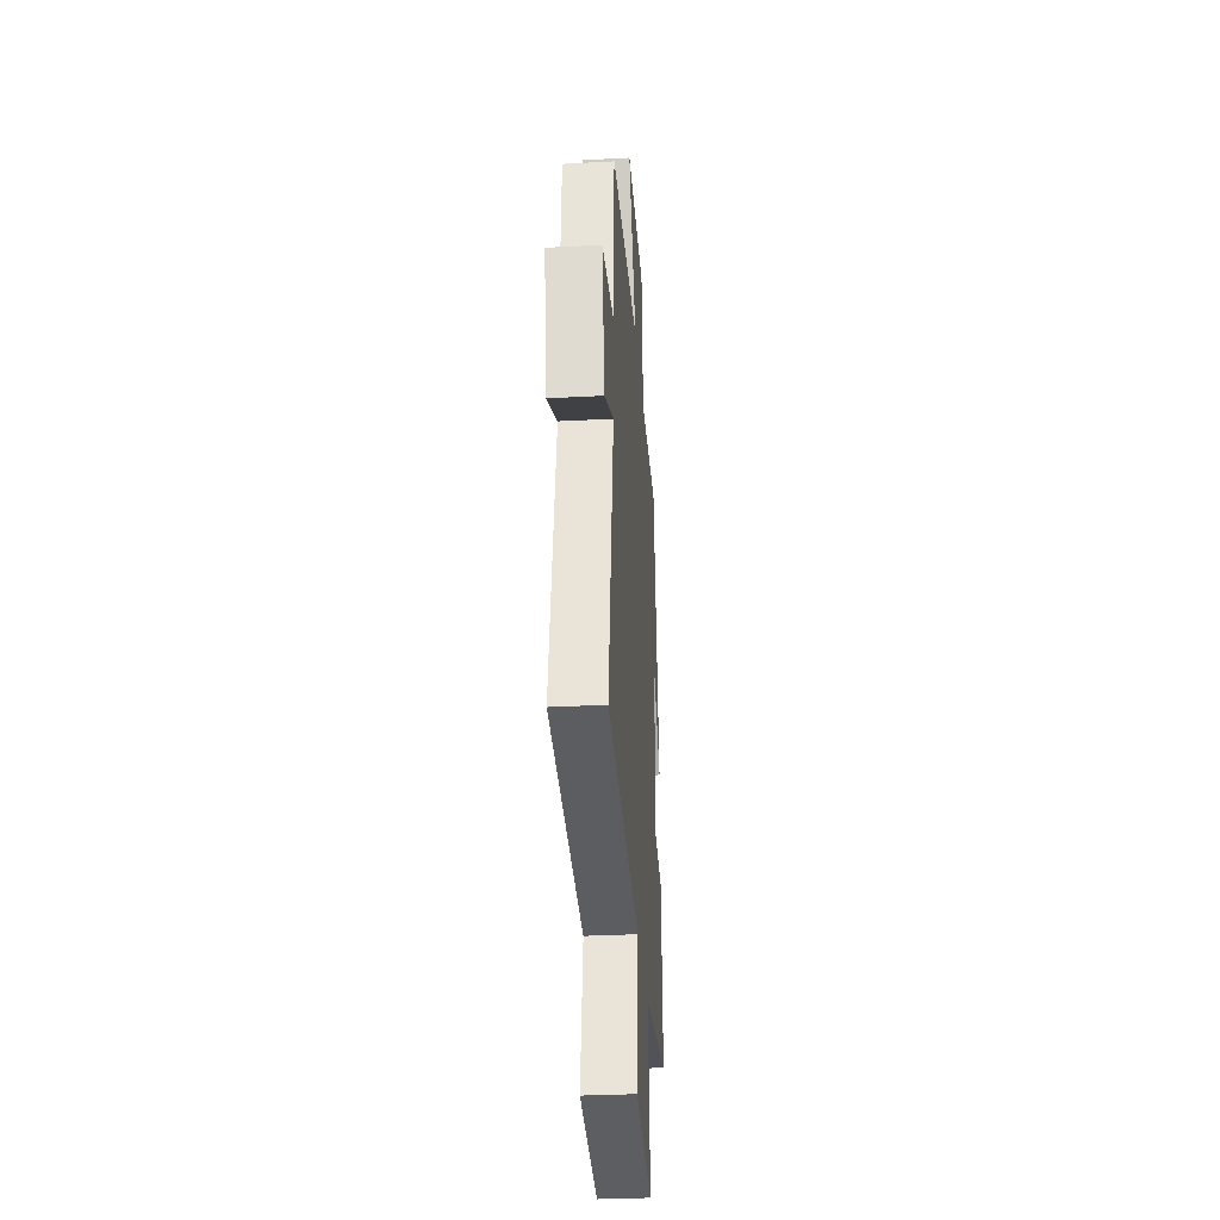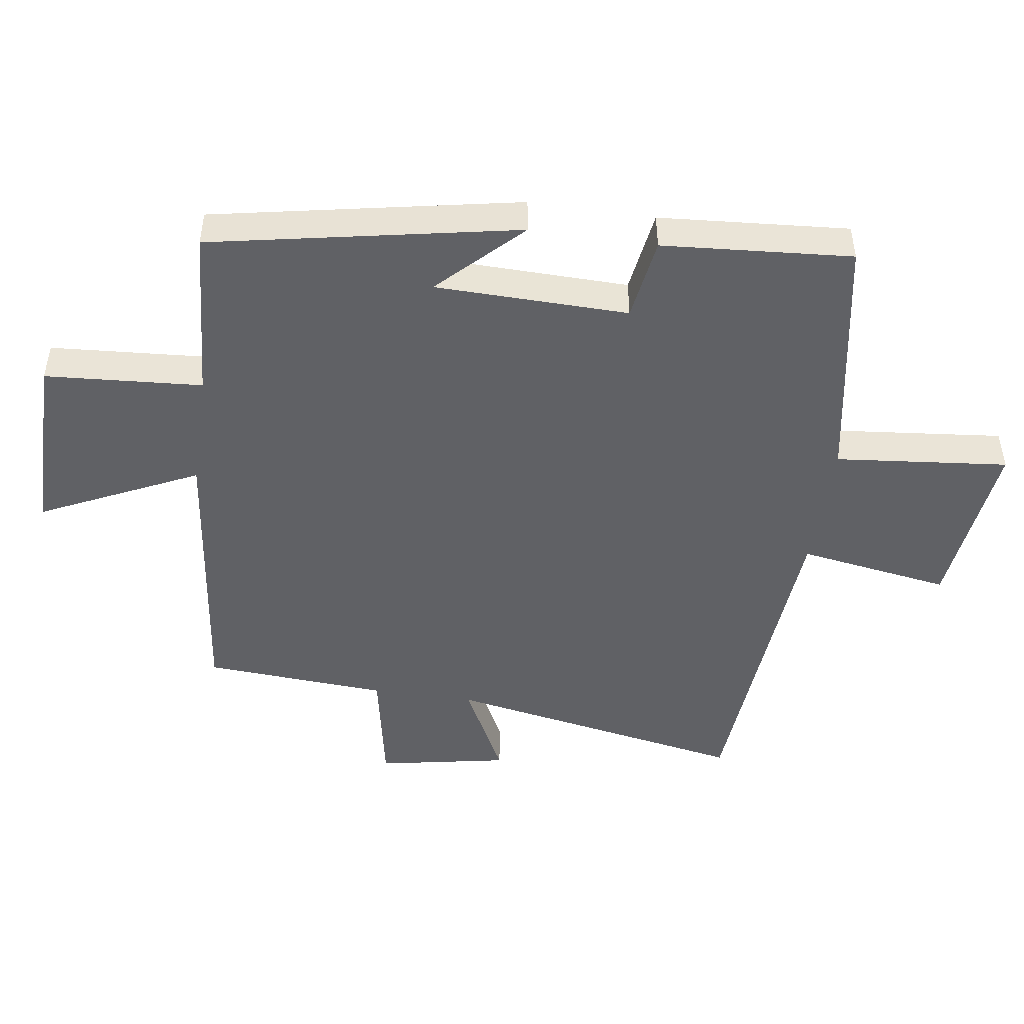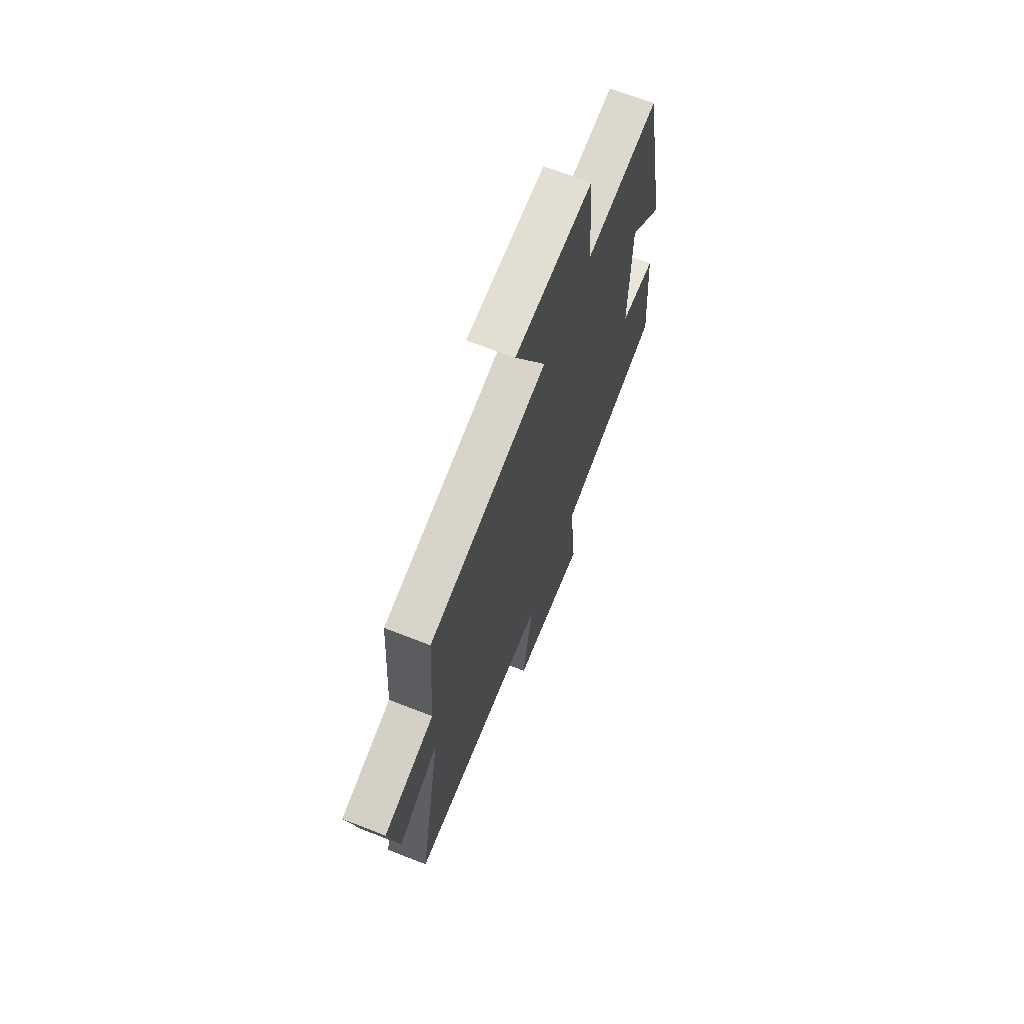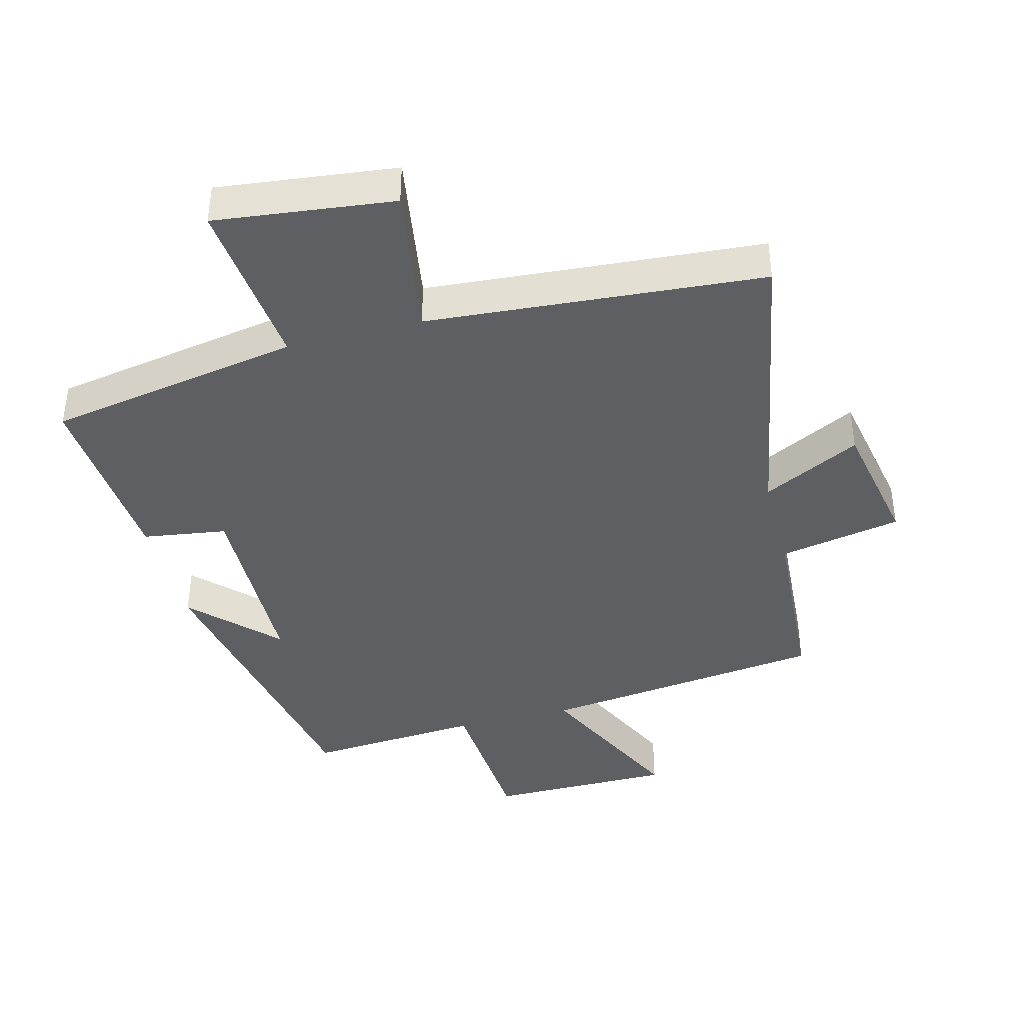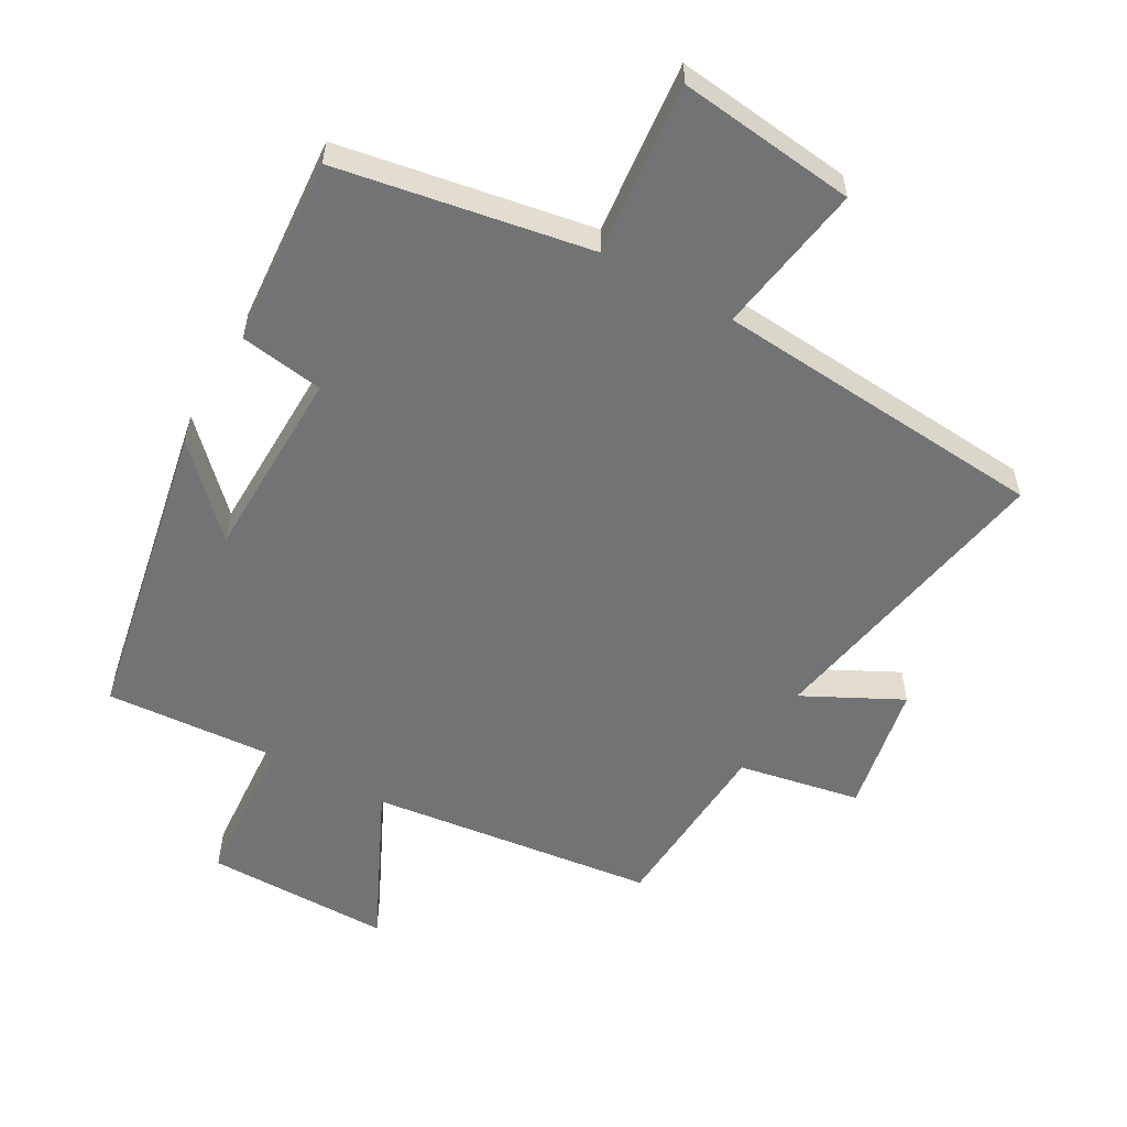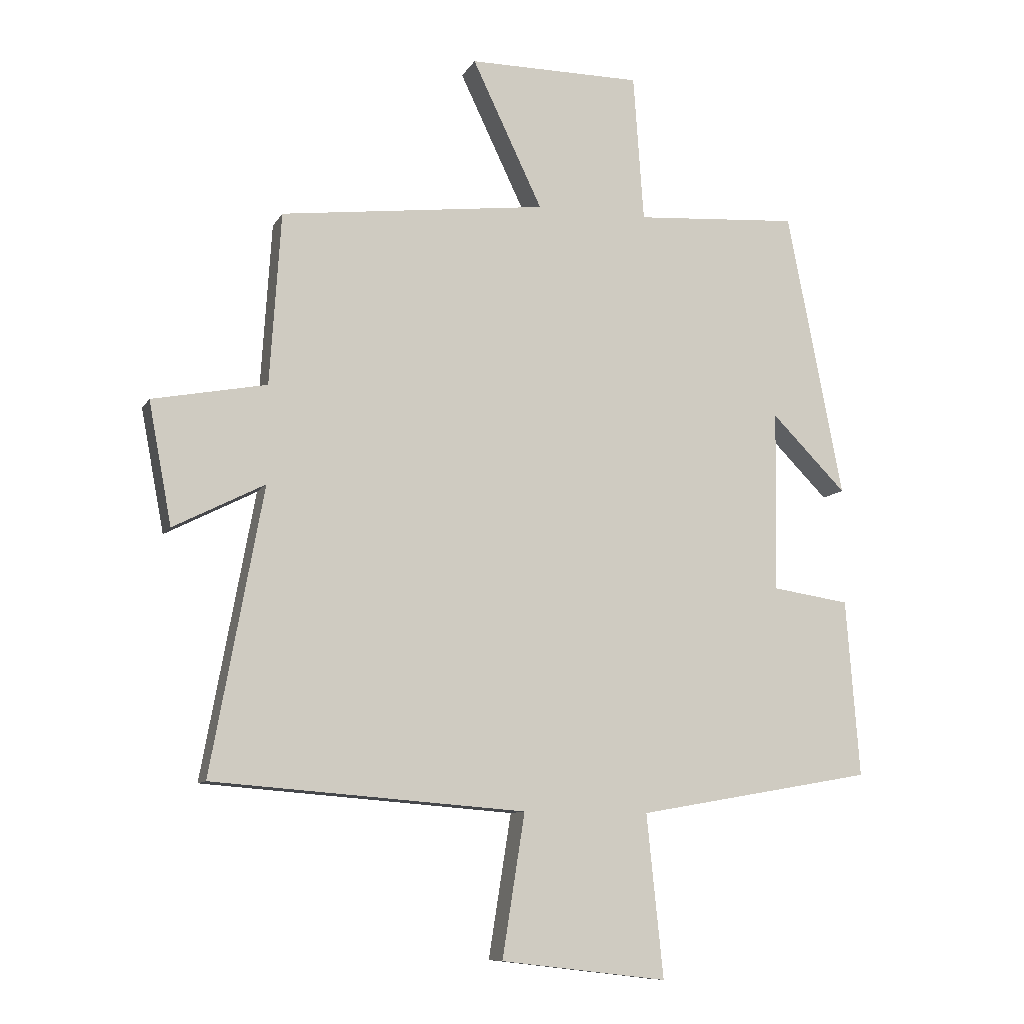
<metadata>
{"format":"obj","ext":"obj","renderer":"f3d","projection":"perspective","resolution":1024,"background":"white","views":[{"elev":-32.5,"azim":-85.8,"up":"+Z"},{"elev":-47.6,"azim":81.7,"up":"+Y"},{"elev":68.0,"azim":-68.6,"up":"+Z"},{"elev":-40.6,"azim":-165.4,"up":"+Y"},{"elev":-55.8,"azim":150.5,"up":"+Y"},{"elev":-9.6,"azim":-18.4,"up":"+Z"}]}
</metadata>
<code>
v -0.585 0.07 -0.46
v -0.5 0.07 0.004
v -0.649 0.07 -0.072
v -0.687 0.07 0.128
v -0.5 0.07 0.164
v -0.482 0.07 0.446
v -0.045 0.07 0.5
v -0.16 0.07 0.741
v 0.124 0.07 0.741
v 0.141 0.07 0.5
v 0.409 0.07 0.519
v 0.5 0.07 0.05
v 0.378 0.07 0.173
v 0.372 0.07 -0.123
v 0.5 0.07 -0.142
v 0.522 0.07 -0.432
v 0.135 0.07 -0.5
v 0.162 0.07 -0.765
v -0.11 0.07 -0.733
v -0.073 0.07 -0.5
v -0.585 0 -0.46
v -0.5 0 0.004
v -0.649 0 -0.072
v -0.687 0 0.128
v -0.5 0 0.164
v -0.482 0 0.446
v -0.045 0 0.5
v -0.16 0 0.741
v 0.124 0 0.741
v 0.141 0 0.5
v 0.409 0 0.519
v 0.5 0 0.05
v 0.378 0 0.173
v 0.372 0 -0.123
v 0.5 0 -0.142
v 0.522 0 -0.432
v 0.135 0 -0.5
v 0.162 0 -0.765
v -0.11 0 -0.733
v -0.073 0 -0.5
f 17 18 19 20
f 17 20 1 2
f 14 15 16 17
f 13 14 17 2
f 10 11 12 13
f 10 13 2
f 7 8 9 10
f 5 6 7 10
f 5 10 2 3
f 3 4 5
f 40 39 38 37
f 22 21 40 37
f 37 36 35 34
f 22 37 34 33
f 33 32 31 30
f 22 33 30
f 30 29 28 27
f 30 27 26 25
f 23 22 30 25
f 25 24 23
f 1 21 22 2
f 2 22 23 3
f 3 23 24 4
f 4 24 25 5
f 5 25 26 6
f 6 26 27 7
f 7 27 28 8
f 8 28 29 9
f 9 29 30 10
f 10 30 31 11
f 11 31 32 12
f 12 32 33 13
f 13 33 34 14
f 14 34 35 15
f 15 35 36 16
f 16 36 37 17
f 17 37 38 18
f 18 38 39 19
f 19 39 40 20
f 20 40 21 1

</code>
